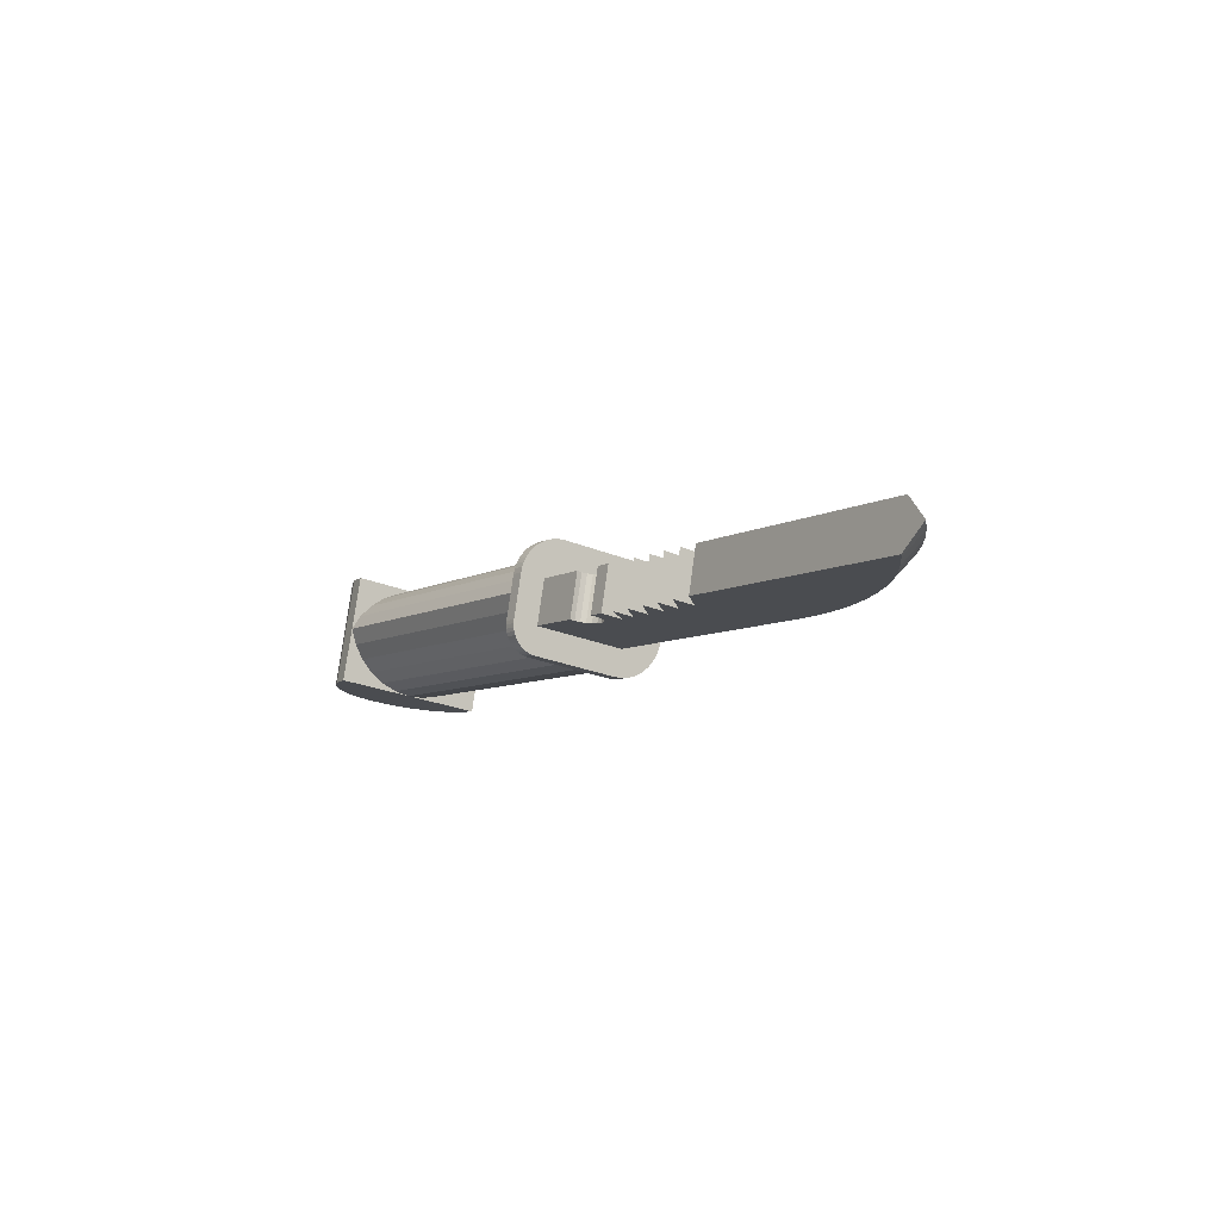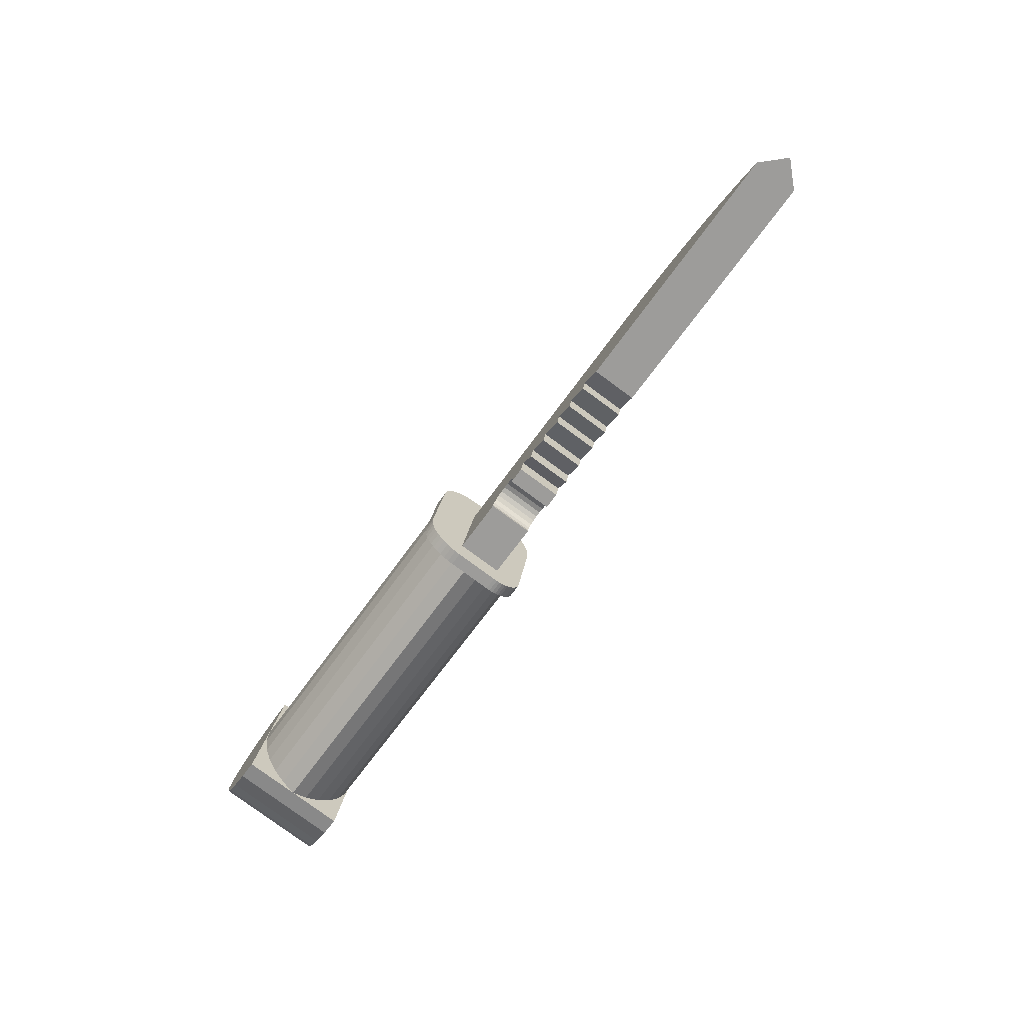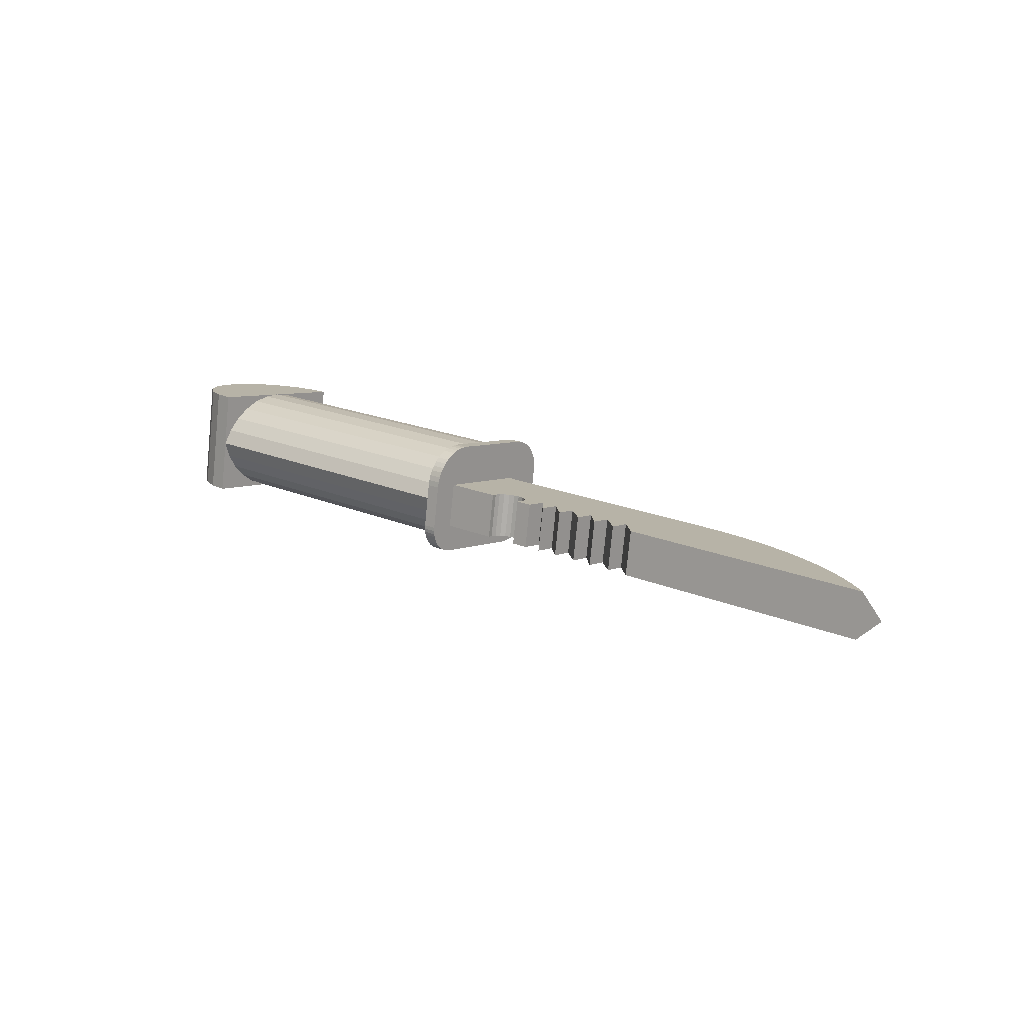
<metadata>
{"format":"obj","ext":"obj","renderer":"f3d","projection":"perspective","resolution":1024,"background":"white","views":[{"elev":-6.4,"azim":59.2,"up":"+Z"},{"elev":-63.3,"azim":53.5,"up":"+Y"},{"elev":20.0,"azim":43.0,"up":"+Z"}]}
</metadata>
<code>
v -0.005547 -0.002227 0.05763
v -0.007243 0.03308 0.05139
v -0.006443 0.01574 0.05633
v -0.007914 0.04904 0.04301
v -0.004593 -0.02008 0.05523
v -0.003622 -0.03707 0.04925
v -0.008428 0.06297 0.03156
v -0.002673 -0.05249 0.03992
v -0.008762 0.07428 0.01751
v -0.001787 -0.06567 0.02764
v -0.008904 0.08249 0.001446
v -0.001001 -0.07608 0.01292
v -0.008848 0.08727 -0.01595
v -0.0009441 -0.07131 -0.004477
v -0.008061 0.07686 -0.03067
v -0.007175 0.06367 -0.04295
v -0.001086 -0.0631 -0.02054
v -0.006227 0.04826 -0.05228
v -0.001421 -0.05179 -0.03459
v -0.005255 0.03127 -0.05826
v -0.001935 -0.03786 -0.04604
v -0.002606 -0.02189 -0.05442
v -0.004302 0.01341 -0.06066
v -0.003406 -0.004558 -0.05936
v -0.3596 0.06935 -0.02201
v -0.3588 0.05894 -0.03673
v -0.3579 0.04575 -0.04901
v -0.357 0.03034 -0.05834
v -0.356 0.01335 -0.06433
v -0.355 -0.004506 -0.06672
v -0.3541 -0.02248 -0.06542
v -0.3581 0.0592 -0.07986
v -0.3533 -0.03981 -0.06048
v -0.3527 -0.05578 -0.05211
v -0.3522 -0.06971 -0.04065
v -0.3518 -0.08102 -0.0266
v -0.3517 -0.08923 -0.01054
v -0.3517 -0.094 0.006859
v -0.3525 -0.08359 0.02157
v -0.3534 -0.07041 0.03385
v -0.3544 -0.05499 0.04318
v -0.3553 -0.038 0.04917
v -0.3563 -0.02015 0.05156
v -0.3572 -0.002175 0.05026
v -0.358 0.01516 0.04532
v -0.3587 0.03112 0.03695
v -0.3592 0.04505 0.0255
v -0.3595 0.05636 0.01145
v -0.3596 0.06457 -0.004617
v -0.3533 -0.08385 0.0647
v -0.3502 -0.1042 -0.05098
v -0.3718 -0.1025 -0.05184
v -0.3922 -0.09533 -0.05363
v -0.41 -0.08322 -0.05622
v -0.424 -0.06698 -0.05944
v -0.4332 -0.04771 -0.06307
v -0.4371 -0.02671 -0.06685
v -0.4352 -0.005431 -0.07054
v -0.4279 0.01469 -0.07388
v -0.4155 0.03228 -0.07664
v -0.399 0.04613 -0.07864
v -0.3794 0.05532 -0.07973
v -0.3649 0.07881 0.03585
v -0.3824 0.07562 0.03595
v -0.3611 0.0795 0.03583
v -0.402 0.06644 0.03704
v -0.4186 0.05258 0.03904
v -0.4309 0.03499 0.0418
v -0.4401 -0.006411 0.04883
v -0.4383 0.01487 0.04514
v -0.4363 -0.02741 0.05262
v -0.427 -0.04668 0.05624
v -0.413 -0.06292 0.05946
v -0.3952 -0.07502 0.06205
v -0.3749 -0.08216 0.06384
v -0.3609 0.07571 0.0365
v -0.361 0.07618 0.03641
v -0.3611 0.07663 0.03633
v -0.3613 0.07707 0.03625
v -0.3615 0.07747 0.03617
v -0.3618 0.07783 0.0361
v -0.3622 0.07815 0.03603
v -0.3626 0.07841 0.03598
v -0.363 0.07862 0.03593
v -0.3635 0.07877 0.03589
v -0.3639 0.07885 0.03587
v -0.3644 0.07886 0.03585
v -0.004106 -0.03333 0.06619
v -0.008713 0.06244 0.04964
v -0.004386 -0.02763 0.06556
v -0.008926 0.06699 0.04852
v -0.009119 0.07135 0.04682
v -0.00381 -0.03907 0.06606
v -0.00929 0.07546 0.04457
v -0.003506 -0.04474 0.06519
v -0.009435 0.07923 0.0418
v -0.003196 -0.05025 0.06358
v -0.009552 0.08261 0.03856
v -0.002888 -0.0555 0.06127
v -0.009639 0.08555 0.0349
v -0.002586 -0.06041 0.05829
v -0.009694 0.08798 0.03089
v -0.002295 -0.06488 0.0547
v -0.009716 0.08987 0.0266
v -0.002021 -0.06885 0.05055
v -0.009705 0.09118 0.0221
v -0.001768 -0.07224 0.04592
v -0.009662 0.09189 0.01747
v -0.009586 0.092 0.01279
v -0.00154 -0.07499 0.04088
v -0.00948 0.09149 0.008128
v -0.001341 -0.07707 0.03552
v -0.001175 -0.07843 0.02994
v 3.28e-05 -0.08651 -0.01607
v -0.008553 0.0853 -0.02715
v -0.00837 0.08379 -0.03334
v -0.00815 0.08149 -0.03927
v -0.007897 0.07844 -0.04485
v -0.007616 0.07468 -0.04998
v 0.0001209 -0.08693 -0.01993
v 0.0001835 -0.08684 -0.02381
v -0.007313 0.07029 -0.05457
v 0.0002195 -0.08625 -0.02764
v -0.006991 0.06533 -0.05856
v 0.0002284 -0.08516 -0.03137
v 0.0002099 -0.0836 -0.03492
v -0.006656 0.0599 -0.06186
v 0.0001644 -0.08158 -0.03824
v -0.006314 0.05408 -0.06442
v 9.272e-05 -0.07916 -0.04126
v -0.005972 0.04798 -0.0662
v -4.008e-06 -0.07636 -0.04395
v -0.0001241 -0.07323 -0.04624
v -0.005634 0.0417 -0.06717
v -0.0002655 -0.06983 -0.04811
v -0.005307 0.03534 -0.0673
v -0.0004257 -0.06622 -0.04952
v -0.004996 0.02902 -0.06661
v -0.0006021 -0.06245 -0.05044
v 0.009713 -0.02691 0.0658
v 0.005386 0.06316 0.04988
v 0.005546 0.08602 -0.02691
v 0.00462 0.09221 0.008371
v 0.01292 -0.07771 0.03019
v 0.01413 -0.08579 -0.01583
v 0.009103 0.02974 -0.06636
v 0.0135 -0.06173 -0.0502
v 0.07059 -0.04832 0.02737
v 0.01288 -0.05961 -0.02077
v 0.01164 -0.05134 0.02635
v 0.07183 -0.05659 -0.01975
v 0.5308 -0.02784 -0.01274
v 0.5206 0.004208 0.005664
v 0.5115 -0.0133 -0.0158
v 0.5408 -0.01099 0.008862
v 0.4993 0.01804 0.00268
v 0.4912 -7.576e-05 -0.01866
v 0.4772 0.03044 -7.678e-05
v 0.4701 0.01178 -0.02129
v 0.4543 0.04135 -0.002593
v 0.4482 0.02222 -0.0237
v 0.4307 0.05073 -0.004858
v 0.4256 0.03119 -0.02587
v 0.4065 0.05853 -0.006862
v 0.4024 0.03865 -0.02778
v 0.3819 0.06472 -0.008596
v 0.3789 0.04456 -0.02944
v 0.3568 0.06926 -0.01005
v 0.3549 0.04891 -0.03083
v 0.3315 0.07215 -0.01122
v 0.3307 0.05168 -0.03195
v 0.3061 0.07337 -0.0121
v 0.3064 0.05284 -0.0328
v 0.2806 0.07291 -0.01269
v 0.2817 0.05239 -0.03337
v 0.006767 0.05892 -0.01743
v 0.008171 0.03842 -0.03809
v 0.5296 -0.01957 0.03438
v 0.5102 -0.005033 0.03132
v 0.49 0.008194 0.02846
v 0.4688 0.02005 0.02583
v 0.4469 0.03049 0.02342
v 0.4244 0.03946 0.02125
v 0.4012 0.04692 0.01934
v 0.3776 0.05283 0.01768
v 0.3537 0.05718 0.01629
v 0.3295 0.05995 0.01517
v 0.3051 0.06111 0.01432
v 0.2805 0.06066 0.01376
v 0.006934 0.04669 0.009027
v 0.1066 -0.04091 0.02702
v 0.1239 -0.0456 0.02829
v 0.1062 -0.04651 0.02799
v 0.1228 -0.02254 0.02422
v 0.1053 -0.03544 0.02603
v 0.1024 -0.03063 0.0251
v 0.09815 -0.02693 0.02434
v 0.09294 -0.02469 0.02381
v 0.08727 -0.02411 0.02356
v 0.1414 -0.02159 0.02454
v 0.1645 -0.0204 0.02494
v 0.1899 -0.01911 0.02538
v 0.2121 -0.01797 0.02576
v 0.2368 -0.01671 0.02619
v 0.0696 -0.0428 0.02638
v 0.07037 -0.03723 0.02542
v 0.07282 -0.03215 0.02459
v 0.07671 -0.02803 0.02397
v 0.08169 -0.02526 0.02362
v 0.5354 -0.02458 0.03541
v 0.2614 -0.03858 0.03067
v 0.238 -0.03977 0.03027
v 0.2132 -0.04104 0.02984
v 0.191 -0.04217 0.02945
v 0.1656 -0.04347 0.02902
v 0.1425 -0.04465 0.02862
v 0.5366 -0.03285 -0.01171
v 0.5599 -0.02749 0.01226
v 0.008792 0.03606 -0.06706
v 0.008465 0.04242 -0.06692
v 0.008127 0.0487 -0.06596
v 0.007785 0.0548 -0.06418
v 0.007443 0.06062 -0.06161
v 0.007109 0.06605 -0.05831
v 0.006787 0.07101 -0.05433
v 0.006483 0.0754 -0.04973
v 0.006202 0.07916 -0.0446
v 0.00595 0.08221 -0.03902
v 0.00573 0.08451 -0.03309
v 0.004513 0.09272 0.01303
v 0.004438 0.09261 0.01772
v 0.004394 0.0919 0.02235
v 0.004383 0.09059 0.02685
v 0.004406 0.0887 0.03114
v 0.004461 0.08627 0.03514
v 0.004547 0.08334 0.0388
v 0.004664 0.07995 0.04204
v 0.004809 0.07618 0.04481
v 0.00498 0.07207 0.04707
v 0.005173 0.06771 0.04877
v 0.009994 -0.03261 0.06643
v 0.01029 -0.03835 0.06631
v 0.01059 -0.04402 0.06543
v 0.0109 -0.04953 0.06383
v 0.01121 -0.05478 0.06152
v 0.01151 -0.05969 0.05854
v 0.0118 -0.06416 0.05494
v 0.01208 -0.06813 0.05079
v 0.01233 -0.07152 0.04616
v 0.01256 -0.07427 0.04112
v 0.01276 -0.07635 0.03577
v 0.01422 -0.08621 -0.01968
v 0.01428 -0.08612 -0.02356
v 0.01432 -0.08553 -0.0274
v 0.01433 -0.08444 -0.03112
v 0.01431 -0.08288 -0.03468
v 0.01426 -0.08086 -0.03799
v 0.01419 -0.07844 -0.04102
v 0.0141 -0.07564 -0.0437
v 0.01398 -0.07251 -0.046
v 0.01383 -0.06911 -0.04787
v 0.01367 -0.0655 -0.04927
v 0.2626 -0.04685 -0.01645
v 0.2381 -0.02498 -0.02093
v 0.2134 -0.02624 -0.02136
v 0.1911 -0.02738 -0.02174
v 0.1657 -0.02867 -0.02218
v 0.1426 -0.02986 -0.02258
v 0.124 -0.03081 -0.0229
v 0.08851 -0.03238 -0.02356
v 0.07084 -0.05107 -0.02074
v 0.07161 -0.0455 -0.0217
v 0.07406 -0.04042 -0.02253
v 0.07795 -0.0363 -0.02315
v 0.08292 -0.03353 -0.0235
v 0.1074 -0.05478 -0.01913
v 0.1251 -0.05387 -0.01883
v 0.1079 -0.04918 -0.0201
v 0.1066 -0.04371 -0.0211
v 0.1037 -0.0389 -0.02202
v 0.09939 -0.0352 -0.02278
v 0.09418 -0.03296 -0.02331
v 0.1437 -0.05292 -0.0185
v 0.1668 -0.05174 -0.0181
v 0.1922 -0.05044 -0.01767
v 0.2145 -0.04931 -0.01728
v 0.2392 -0.04804 -0.01685
f 3 1 2
f 2 1 4
f 4 1 5
f 4 5 6
f 4 6 7
f 7 6 8
f 7 8 9
f 9 8 10
f 9 10 11
f 11 10 12
f 11 12 13
f 13 12 14
f 13 14 15
f 15 14 16
f 16 14 17
f 16 17 18
f 18 17 19
f 18 19 20
f 20 19 21
f 20 21 22
f 20 22 23
f 23 22 24
f 25 15 26
f 15 25 13
f 15 27 26
f 27 15 16
f 27 18 28
f 18 27 16
f 28 20 29
f 20 28 18
f 29 23 30
f 23 29 20
f 30 24 31
f 24 30 23
f 26 32 25
f 32 26 27
f 32 27 28
f 32 28 29
f 32 29 30
f 32 30 31
f 31 22 33
f 22 31 24
f 33 21 34
f 21 33 22
f 34 19 35
f 19 34 21
f 35 17 36
f 17 35 19
f 17 37 36
f 37 17 14
f 14 38 37
f 38 14 12
f 12 39 38
f 39 12 10
f 10 40 39
f 40 10 8
f 6 40 8
f 40 6 41
f 5 41 6
f 41 5 42
f 1 42 5
f 42 1 43
f 3 43 1
f 43 3 44
f 2 44 3
f 44 2 45
f 4 45 2
f 45 4 46
f 7 46 4
f 46 7 47
f 7 48 47
f 48 7 9
f 9 49 48
f 49 9 11
f 11 25 49
f 25 11 13
f 50 43 44
f 43 50 42
f 42 50 41
f 41 50 40
f 40 50 39
f 39 50 38
f 51 37 38
f 37 51 36
f 36 51 35
f 35 51 34
f 34 51 33
f 33 51 31
f 52 31 51
f 31 52 53
f 31 53 54
f 31 54 55
f 31 55 56
f 31 56 57
f 31 57 58
f 31 58 32
f 32 58 59
f 32 59 60
f 32 60 61
f 32 61 62
f 63 62 64
f 62 63 32
f 32 63 65
f 32 65 25
f 64 61 66
f 61 64 62
f 66 60 67
f 60 66 61
f 60 68 67
f 68 60 59
f 58 69 70
f 69 58 57
f 57 71 69
f 71 57 56
f 56 72 71
f 72 56 55
f 55 73 72
f 73 55 54
f 59 70 68
f 70 59 58
f 53 73 54
f 73 53 74
f 52 74 53
f 74 52 75
f 51 75 52
f 75 51 50
f 50 51 38
f 44 75 50
f 75 44 74
f 74 44 73
f 73 44 72
f 72 44 71
f 71 44 69
f 69 44 70
f 70 44 76
f 70 76 68
f 68 76 67
f 67 76 66
f 66 76 64
f 64 76 77
f 64 77 78
f 64 78 79
f 64 79 63
f 63 79 80
f 63 80 81
f 63 81 82
f 63 82 83
f 63 83 84
f 63 84 85
f 63 85 86
f 63 86 87
f 44 65 76
f 65 44 45
f 65 45 46
f 65 46 47
f 65 47 48
f 65 48 49
f 65 49 25
f 65 77 76
f 77 65 78
f 78 65 79
f 79 65 80
f 80 65 81
f 81 65 82
f 82 65 83
f 83 65 84
f 84 65 85
f 85 65 86
f 86 65 87
f 65 63 87
f 90 89 88
f 89 91 88
f 91 92 88
f 92 93 88
f 92 94 93
f 94 95 93
f 94 96 95
f 96 97 95
f 96 98 97
f 98 99 97
f 98 100 99
f 100 101 99
f 100 102 101
f 102 103 101
f 102 104 103
f 104 105 103
f 104 106 105
f 106 107 105
f 106 108 107
f 108 109 107
f 109 110 107
f 109 111 110
f 111 112 110
f 111 13 112
f 13 113 112
f 13 114 113
f 13 115 114
f 115 116 114
f 116 117 114
f 117 118 114
f 118 119 114
f 119 120 114
f 119 121 120
f 119 122 121
f 122 123 121
f 122 124 123
f 124 125 123
f 124 126 125
f 124 127 126
f 127 128 126
f 127 129 128
f 129 130 128
f 129 131 130
f 131 132 130
f 131 133 132
f 131 134 133
f 134 135 133
f 134 136 135
f 136 137 135
f 136 138 137
f 138 139 137
f 89 90 140
f 140 141 89
f 142 115 13
f 13 111 142
f 111 143 142
f 144 113 114
f 114 145 144
f 146 147 139
f 139 138 146
f 148 150 149
f 149 151 148
f 152 154 153
f 153 155 152
f 154 157 156
f 156 153 154
f 157 159 158
f 158 156 157
f 159 161 160
f 160 158 159
f 161 163 162
f 162 160 161
f 163 165 164
f 164 162 163
f 165 167 166
f 166 164 165
f 167 169 168
f 168 166 167
f 169 171 170
f 170 168 169
f 171 173 172
f 172 170 171
f 173 175 174
f 174 172 173
f 175 177 176
f 176 174 175
f 153 179 178
f 178 155 153
f 156 180 179
f 179 153 156
f 158 181 180
f 180 156 158
f 160 182 181
f 181 158 160
f 162 183 182
f 182 160 162
f 164 184 183
f 183 162 164
f 166 185 184
f 184 164 166
f 168 186 185
f 185 166 168
f 170 187 186
f 186 168 170
f 172 188 187
f 187 170 172
f 174 189 188
f 188 172 174
f 174 176 190
f 190 189 174
f 191 193 192
f 192 194 191
f 194 195 191
f 194 196 195
f 194 197 196
f 194 198 197
f 194 199 198
f 194 200 199
f 200 201 199
f 201 202 199
f 202 203 199
f 203 204 199
f 190 150 148
f 148 205 190
f 205 206 190
f 206 207 190
f 207 208 190
f 208 209 190
f 209 199 190
f 199 180 190
f 180 181 190
f 181 182 190
f 182 183 190
f 183 184 190
f 184 185 190
f 185 186 190
f 186 187 190
f 187 188 190
f 188 189 190
f 204 211 210
f 210 178 204
f 178 179 204
f 179 180 204
f 180 199 204
f 204 203 212
f 203 202 213
f 202 201 214
f 201 200 215
f 200 194 216
f 217 152 155
f 155 218 217
f 155 178 210
f 210 218 155
f 219 146 138
f 138 136 219
f 220 219 136
f 136 134 220
f 221 220 134
f 134 131 221
f 222 221 131
f 131 129 222
f 223 222 129
f 129 127 223
f 224 223 127
f 127 124 224
f 224 124 122
f 122 225 224
f 225 122 119
f 119 226 225
f 226 119 118
f 118 227 226
f 227 118 117
f 117 228 227
f 228 117 116
f 116 229 228
f 229 116 115
f 115 142 229
f 143 111 109
f 109 230 143
f 230 109 108
f 108 231 230
f 231 108 106
f 106 232 231
f 232 106 104
f 104 233 232
f 233 104 102
f 102 234 233
f 234 102 100
f 100 235 234
f 100 98 236
f 236 235 100
f 98 96 237
f 237 236 98
f 96 94 238
f 238 237 96
f 94 92 239
f 239 238 94
f 92 91 240
f 240 239 92
f 91 89 141
f 141 240 91
f 90 88 241
f 241 140 90
f 88 93 242
f 242 241 88
f 93 95 243
f 243 242 93
f 95 97 244
f 244 243 95
f 97 99 245
f 245 244 97
f 99 101 246
f 246 245 99
f 246 101 103
f 103 247 246
f 247 103 105
f 105 248 247
f 248 105 107
f 107 249 248
f 249 107 110
f 110 250 249
f 250 110 112
f 112 251 250
f 251 112 113
f 113 144 251
f 141 140 241
f 241 240 141
f 241 239 240
f 241 242 239
f 242 238 239
f 242 243 238
f 243 237 238
f 243 244 237
f 244 236 237
f 244 245 236
f 245 235 236
f 245 246 235
f 246 234 235
f 246 247 234
f 247 233 234
f 247 248 233
f 248 232 233
f 248 249 232
f 249 231 232
f 249 230 231
f 249 250 230
f 250 143 230
f 250 251 143
f 251 190 143
f 190 142 143
f 251 150 190
f 190 176 142
f 176 177 142
f 177 229 142
f 177 228 229
f 177 227 228
f 177 226 227
f 177 252 226
f 252 253 226
f 253 225 226
f 253 254 225
f 254 224 225
f 254 255 224
f 255 256 224
f 256 223 224
f 256 257 223
f 257 222 223
f 257 258 222
f 258 221 222
f 258 259 221
f 259 260 221
f 260 220 221
f 260 261 220
f 261 219 220
f 261 262 219
f 262 146 219
f 262 147 146
f 150 251 144
f 144 149 150
f 144 145 149
f 145 252 149
f 252 177 149
f 145 114 120
f 120 252 145
f 252 120 121
f 121 253 252
f 253 121 123
f 123 254 253
f 254 123 125
f 125 255 254
f 255 125 126
f 126 256 255
f 256 126 128
f 128 257 256
f 258 257 128
f 128 130 258
f 259 258 130
f 130 132 259
f 260 259 132
f 132 133 260
f 261 260 133
f 133 135 261
f 262 261 135
f 135 137 262
f 147 262 137
f 137 139 147
f 152 217 263
f 263 264 152
f 264 154 152
f 264 157 154
f 264 265 157
f 265 266 157
f 266 267 157
f 267 268 157
f 268 269 157
f 269 270 157
f 151 149 177
f 177 271 151
f 177 272 271
f 177 273 272
f 177 274 273
f 177 275 274
f 177 270 275
f 177 157 270
f 177 159 157
f 177 161 159
f 177 163 161
f 177 165 163
f 177 167 165
f 177 169 167
f 177 171 169
f 177 173 171
f 177 175 173
f 269 277 276
f 276 278 269
f 278 279 269
f 279 280 269
f 280 281 269
f 281 282 269
f 282 270 269
f 269 268 283
f 268 267 284
f 267 266 285
f 266 265 286
f 265 264 287
f 276 193 191
f 191 278 276
f 278 191 195
f 195 279 278
f 279 195 196
f 196 280 279
f 196 197 281
f 281 280 196
f 197 198 282
f 282 281 197
f 198 199 270
f 270 282 198
f 199 209 275
f 275 270 199
f 209 208 274
f 274 275 209
f 208 207 273
f 273 274 208
f 273 207 206
f 206 272 273
f 272 206 205
f 205 271 272
f 271 205 148
f 148 151 271
f 192 193 276
f 276 277 192
f 283 216 194
f 194 269 283
f 269 194 192
f 192 277 269
f 210 211 263
f 263 217 210
f 217 218 210
f 284 215 200
f 200 268 284
f 200 216 283
f 283 268 200
f 214 201 267
f 267 285 214
f 267 201 215
f 215 284 267
f 286 213 202
f 202 266 286
f 266 202 214
f 214 285 266
f 212 203 265
f 265 287 212
f 265 203 213
f 213 286 265
f 211 204 264
f 264 263 211
f 264 204 212
f 212 287 264

</code>
